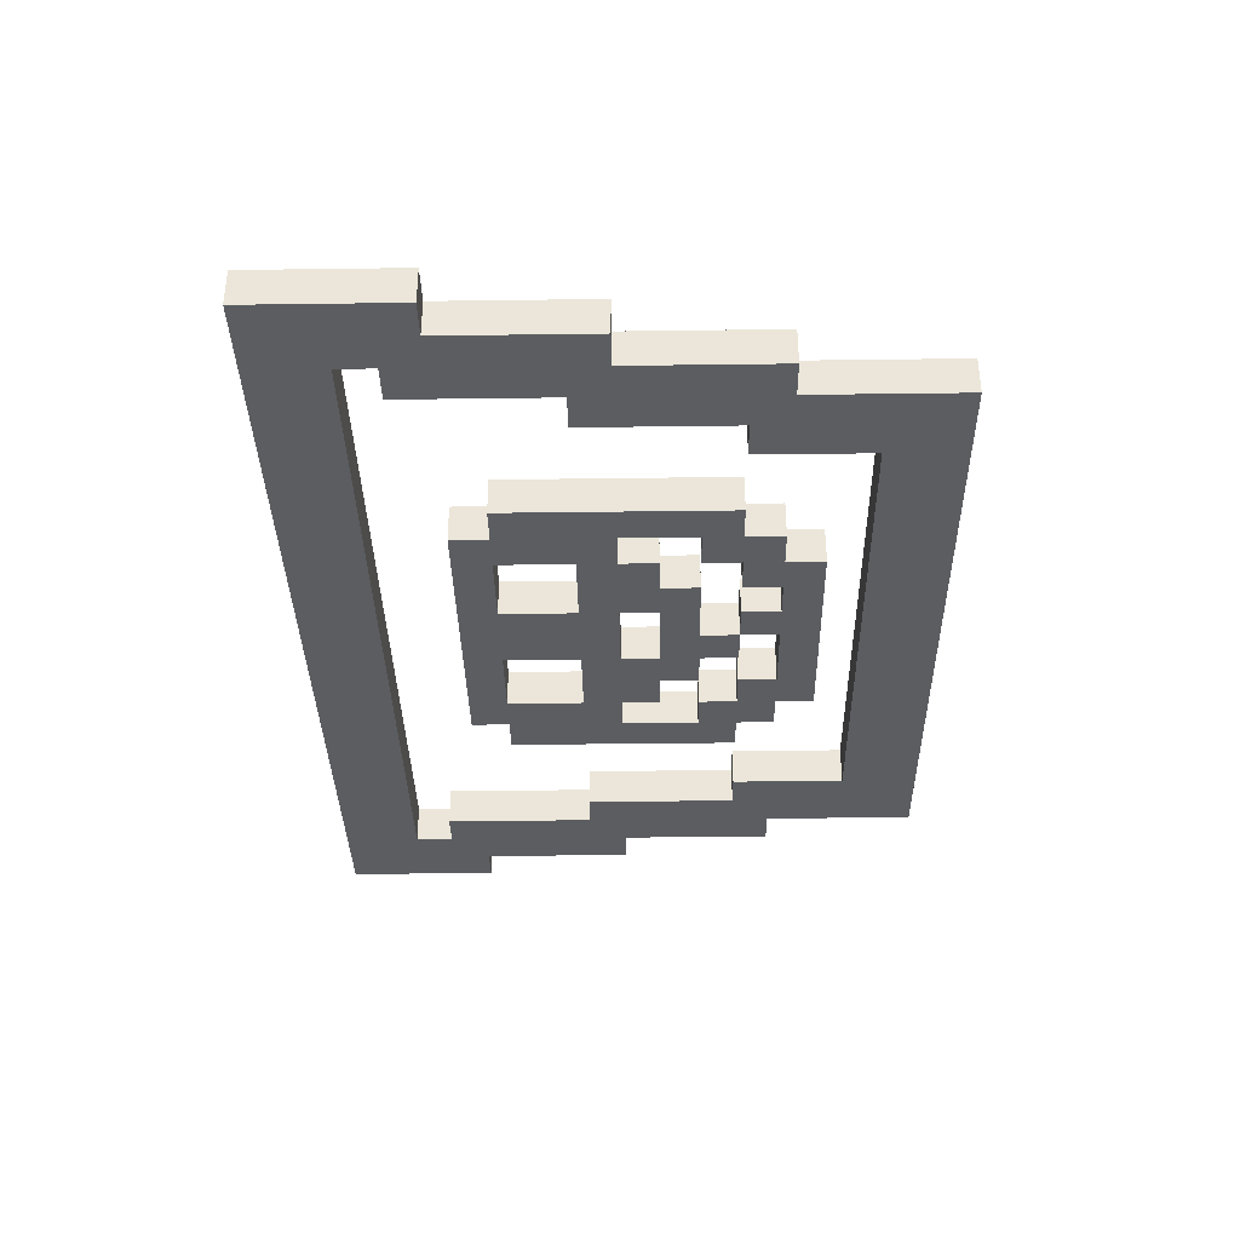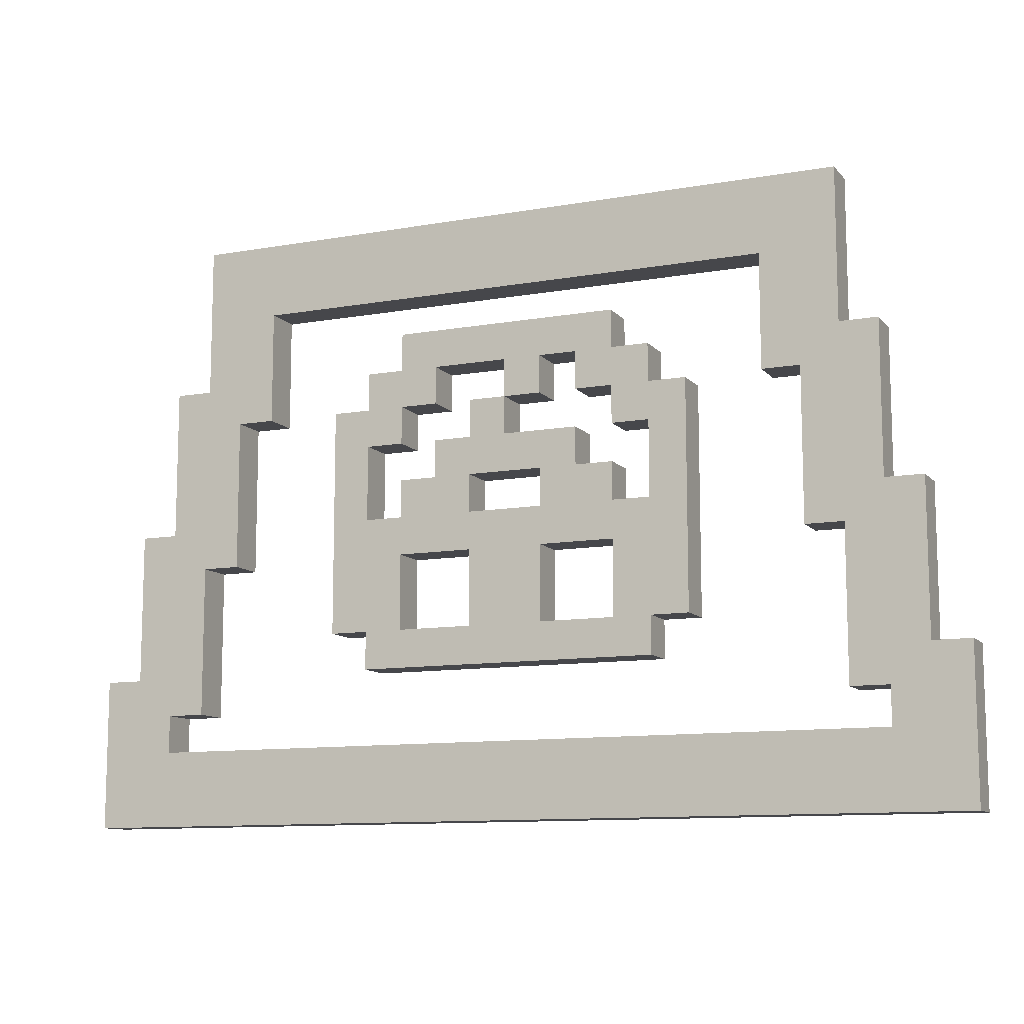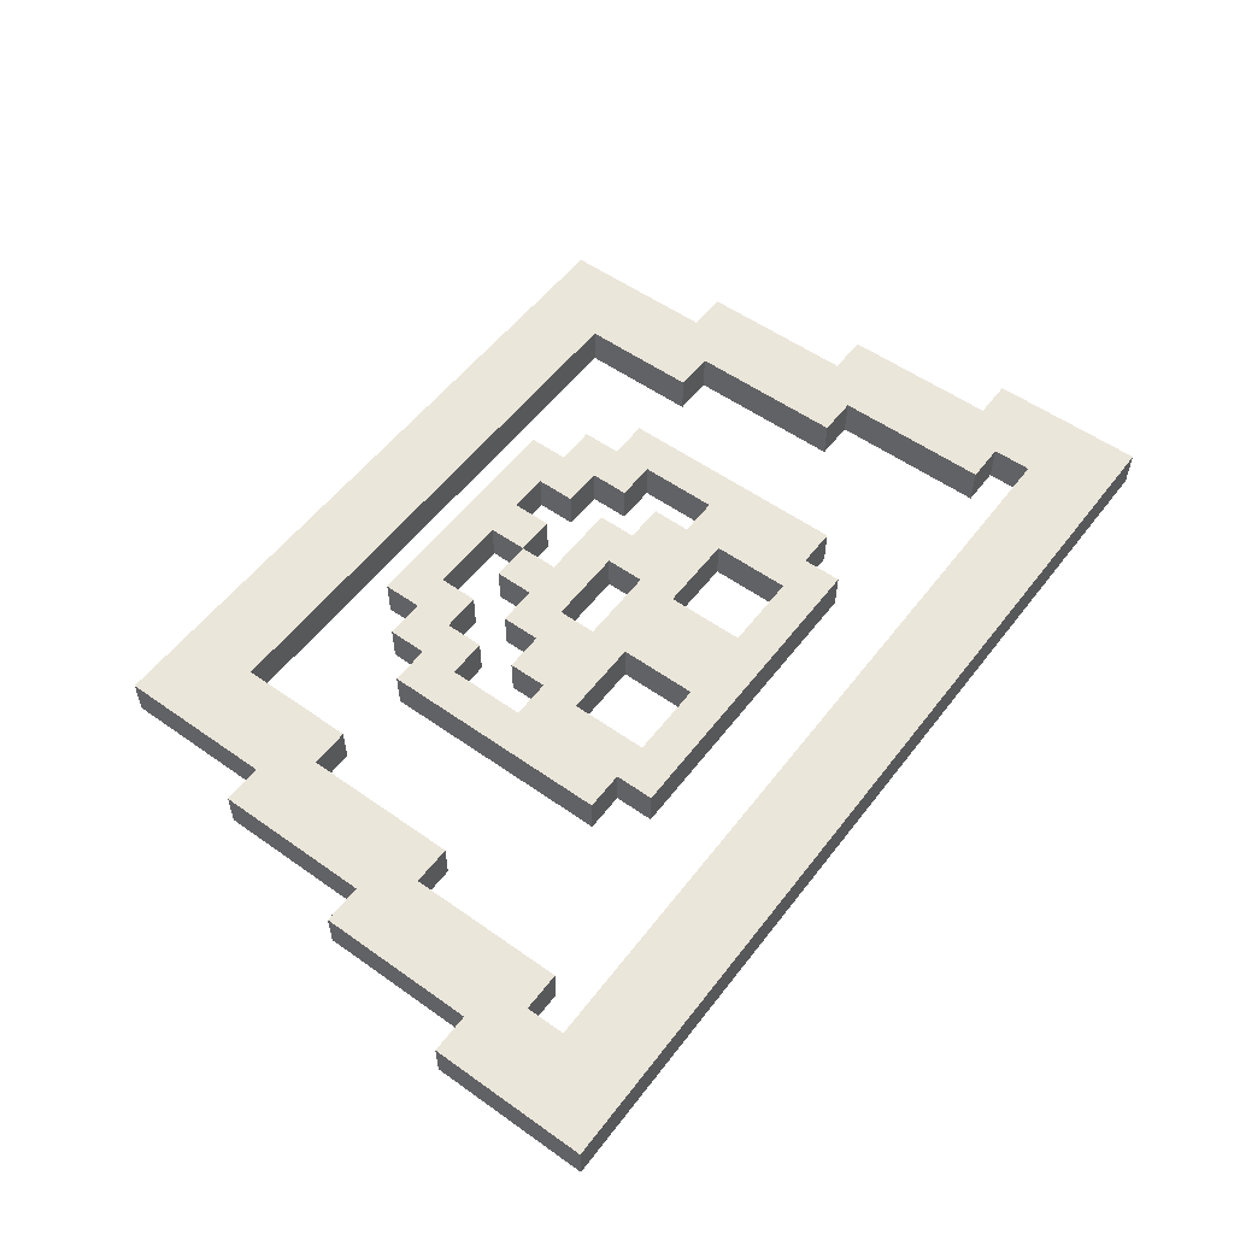
<metadata>
{"format":"obj","ext":"obj","renderer":"f3d","projection":"perspective","resolution":1024,"background":"white","views":[{"elev":-35.7,"azim":-89.0,"up":"+Y"},{"elev":-10.8,"azim":-156.2,"up":"+Z"},{"elev":54.7,"azim":126.8,"up":"+Y"}]}
</metadata>
<code>
o b37
v -1.2 0 -0.4
v -1.2 0 -0.8
v -1.2 0.1 -0.4
v -1.2 0.1 -0.8
v -1.1 0 0
v -1.1 0 -0.4
v -1.1 0.1 0
v -1.1 0.1 -0.4
v -1 0 0.4
v -1 0 0
v -1 0.1 0.4
v -1 0.1 0
v -0.9 0 0.8
v -0.9 0 0.4
v -0.9 0.1 0.8
v -0.9 0.1 0.4
v -0.5 0 0.3
v -0.5 0 -0.3
v -0.5 0.1 0.3
v -0.5 0.1 -0.3
v -0.4 0 0.4
v -0.4 0 0.3
v -0.4 0 -0.3
v -0.4 0 -0.4
v -0.4 0.1 0.4
v -0.4 0.1 0.3
v -0.4 0.1 -0.3
v -0.4 0.1 -0.4
v -0.3 0 0.5
v -0.3 0 0.4
v -0.3 0 0.1
v -0.3 0 0
v -0.3 0.1 0.5
v -0.3 0.1 0.4
v -0.3 0.1 0.1
v -0.3 0.1 0
v -0.2 0 0.2
v -0.2 0 0.1
v -0.2 0.1 0.2
v -0.2 0.1 0.1
v -0.1 0 0.4
v -0.1 0 0.3
v -0.1 0 -0.1
v -0.1 0 -0.3
v -0.1 0.1 0.4
v -0.1 0.1 0.3
v -0.1 0.1 -0.1
v -0.1 0.1 -0.3
v 0 0 0.3
v 0 0 0.2
v 0 0.1 0.3
v 0 0.1 0.2
v 0.1 0 0.1
v 0.1 0 0
v 0.1 0.1 0.1
v 0.1 0.1 0
v 0.2 0 0.4
v 0.2 0 0.3
v 0.2 0.1 0.4
v 0.2 0.1 0.3
v 0.3 0 0.3
v 0.3 0 0.2
v 0.3 0 -0.1
v 0.3 0 -0.3
v 0.3 0.1 0.3
v 0.3 0.1 0.2
v 0.3 0.1 -0.1
v 0.3 0.1 -0.3
v 0.4 0 0.2
v 0.4 0 0
v 0.4 0.1 0.2
v 0.4 0.1 0
v 0.7 0 0.6
v 0.7 0 0.3
v 0.7 0.1 0.6
v 0.7 0.1 0.3
v 0.8 0 0.3
v 0.8 0 -0.1
v 0.8 0.1 0.3
v 0.8 0.1 -0.1
v 0.9 0 -0.1
v 0.9 0 -0.5
v 0.9 0.1 -0.1
v 0.9 0.1 -0.5
v 1 0 -0.5
v 1 0 -0.6
v 1 0.1 -0.5
v 1 0.1 -0.6
v -1 0 -0.5
v -1 0 -0.6
v -1 0.1 -0.5
v -1 0.1 -0.6
v -0.9 0 -0.1
v -0.9 0 -0.5
v -0.9 0.1 -0.1
v -0.9 0.1 -0.5
v -0.8 0 0.3
v -0.8 0 -0.1
v -0.8 0.1 0.3
v -0.8 0.1 -0.1
v -0.7 0 0.6
v -0.7 0 0.3
v -0.7 0.1 0.6
v -0.7 0.1 0.3
v -0.4 0 0.2
v -0.4 0 0
v -0.4 0.1 0.2
v -0.4 0.1 0
v -0.3 0 0.3
v -0.3 0 0.2
v -0.3 0 -0.1
v -0.3 0 -0.3
v -0.3 0.1 0.3
v -0.3 0.1 0.2
v -0.3 0.1 -0.1
v -0.3 0.1 -0.3
v -0.2 0 0.4
v -0.2 0 0.3
v -0.2 0.1 0.4
v -0.2 0.1 0.3
v -0.1 0 0.1
v -0.1 0 0
v -0.1 0.1 0.1
v -0.1 0.1 0
v 0 0 0.4
v 0 0 0.3
v 0 0.1 0.4
v 0 0.1 0.3
v 0.1 0 0.3
v 0.1 0 0.2
v 0.1 0 -0.1
v 0.1 0 -0.3
v 0.1 0.1 0.3
v 0.1 0.1 0.2
v 0.1 0.1 -0.1
v 0.1 0.1 -0.3
v 0.2 0 0.2
v 0.2 0 0.1
v 0.2 0.1 0.2
v 0.2 0.1 0.1
v 0.3 0 0.5
v 0.3 0 0.4
v 0.3 0 0.1
v 0.3 0 0
v 0.3 0.1 0.5
v 0.3 0.1 0.4
v 0.3 0.1 0.1
v 0.3 0.1 0
v 0.4 0 0.4
v 0.4 0 0.3
v 0.4 0 -0.3
v 0.4 0 -0.4
v 0.4 0.1 0.4
v 0.4 0.1 0.3
v 0.4 0.1 -0.3
v 0.4 0.1 -0.4
v 0.5 0 0.3
v 0.5 0 -0.3
v 0.5 0.1 0.3
v 0.5 0.1 -0.3
v 0.9 0 0.8
v 0.9 0 0.4
v 0.9 0.1 0.8
v 0.9 0.1 0.4
v 1 0 0.4
v 1 0 0
v 1 0.1 0.4
v 1 0.1 0
v 1.1 0 0
v 1.1 0 -0.4
v 1.1 0.1 0
v 1.1 0.1 -0.4
v 1.2 0 -0.4
v 1.2 0 -0.8
v 1.2 0.1 -0.4
v 1.2 0.1 -0.8
v -0.9 0 0.8
v -0.9 0.1 0.8
v 0.9 0 0.8
v 0.9 0.1 0.8
v -0.3 0 0.5
v -0.3 0.1 0.5
v 0.3 0 0.5
v 0.3 0.1 0.5
v -1 0 0.4
v -1 0.1 0.4
v -0.9 0 0.4
v -0.9 0.1 0.4
v -0.4 0 0.4
v -0.4 0.1 0.4
v -0.3 0 0.4
v -0.3 0.1 0.4
v 0.3 0 0.4
v 0.3 0.1 0.4
v 0.4 0 0.4
v 0.4 0.1 0.4
v 0.9 0 0.4
v 0.9 0.1 0.4
v 1 0 0.4
v 1 0.1 0.4
v -0.5 0 0.3
v -0.5 0.1 0.3
v -0.4 0 0.3
v -0.4 0.1 0.3
v 0 0 0.3
v 0 0.1 0.3
v 0.1 0 0.3
v 0.1 0.1 0.3
v 0.4 0 0.3
v 0.4 0.1 0.3
v 0.5 0 0.3
v 0.5 0.1 0.3
v -0.2 0 0.2
v -0.2 0.1 0.2
v 0 0 0.2
v 0 0.1 0.2
v 0.1 0 0.2
v 0.1 0.1 0.2
v 0.2 0 0.2
v 0.2 0.1 0.2
v -0.3 0 0.1
v -0.3 0.1 0.1
v -0.2 0 0.1
v -0.2 0.1 0.1
v 0.2 0 0.1
v 0.2 0.1 0.1
v 0.3 0 0.1
v 0.3 0.1 0.1
v -1.1 0 0
v -1.1 0.1 0
v -1 0 0
v -1 0.1 0
v -0.4 0 0
v -0.4 0.1 0
v -0.3 0 0
v -0.3 0.1 0
v -0.1 0 0
v -0.1 0.1 0
v 0.1 0 0
v 0.1 0.1 0
v 0.3 0 0
v 0.3 0.1 0
v 0.4 0 0
v 0.4 0.1 0
v 1 0 0
v 1 0.1 0
v 1.1 0 0
v 1.1 0.1 0
v -0.3 0 -0.3
v -0.3 0.1 -0.3
v -0.1 0 -0.3
v -0.1 0.1 -0.3
v 0.1 0 -0.3
v 0.1 0.1 -0.3
v 0.3 0 -0.3
v 0.3 0.1 -0.3
v -1.2 0 -0.4
v -1.2 0.1 -0.4
v -1.1 0 -0.4
v -1.1 0.1 -0.4
v 1.1 0 -0.4
v 1.1 0.1 -0.4
v 1.2 0 -0.4
v 1.2 0.1 -0.4
v -1 0 -0.6
v -1 0.1 -0.6
v 1 0 -0.6
v 1 0.1 -0.6
v -0.7 0 0.6
v -0.7 0.1 0.6
v 0.7 0 0.6
v 0.7 0.1 0.6
v -0.2 0 0.4
v -0.2 0.1 0.4
v -0.1 0 0.4
v -0.1 0.1 0.4
v 0 0 0.4
v 0 0.1 0.4
v 0.2 0 0.4
v 0.2 0.1 0.4
v -0.8 0 0.3
v -0.8 0.1 0.3
v -0.7 0 0.3
v -0.7 0.1 0.3
v -0.3 0 0.3
v -0.3 0.1 0.3
v -0.2 0 0.3
v -0.2 0.1 0.3
v -0.1 0 0.3
v -0.1 0.1 0.3
v 0 0 0.3
v 0 0.1 0.3
v 0.2 0 0.3
v 0.2 0.1 0.3
v 0.3 0 0.3
v 0.3 0.1 0.3
v 0.7 0 0.3
v 0.7 0.1 0.3
v 0.8 0 0.3
v 0.8 0.1 0.3
v -0.4 0 0.2
v -0.4 0.1 0.2
v -0.3 0 0.2
v -0.3 0.1 0.2
v 0.3 0 0.2
v 0.3 0.1 0.2
v 0.4 0 0.2
v 0.4 0.1 0.2
v -0.1 0 0.1
v -0.1 0.1 0.1
v 0.1 0 0.1
v 0.1 0.1 0.1
v -0.9 0 -0.1
v -0.9 0.1 -0.1
v -0.8 0 -0.1
v -0.8 0.1 -0.1
v -0.3 0 -0.1
v -0.3 0.1 -0.1
v -0.1 0 -0.1
v -0.1 0.1 -0.1
v 0.1 0 -0.1
v 0.1 0.1 -0.1
v 0.3 0 -0.1
v 0.3 0.1 -0.1
v 0.8 0 -0.1
v 0.8 0.1 -0.1
v 0.9 0 -0.1
v 0.9 0.1 -0.1
v -0.5 0 -0.3
v -0.5 0.1 -0.3
v -0.4 0 -0.3
v -0.4 0.1 -0.3
v 0.4 0 -0.3
v 0.4 0.1 -0.3
v 0.5 0 -0.3
v 0.5 0.1 -0.3
v -0.4 0 -0.4
v -0.4 0.1 -0.4
v 0.4 0 -0.4
v 0.4 0.1 -0.4
v -1 0 -0.5
v -1 0.1 -0.5
v -0.9 0 -0.5
v -0.9 0.1 -0.5
v 0.9 0 -0.5
v 0.9 0.1 -0.5
v 1 0 -0.5
v 1 0.1 -0.5
v -1.2 0 -0.8
v -1.2 0.1 -0.8
v 1.2 0 -0.8
v 1.2 0.1 -0.8
v -0.9 0 0.8
v 0.9 0 0.8
v -0.7 0 0.6
v 0.7 0 0.6
v -0.3 0 0.5
v 0.3 0 0.5
v -1 0 0.4
v -0.9 0 0.4
v -0.4 0 0.4
v -0.3 0 0.4
v -0.2 0 0.4
v -0.1 0 0.4
v 0 0 0.4
v 0.2 0 0.4
v 0.3 0 0.4
v 0.4 0 0.4
v 0.9 0 0.4
v 1 0 0.4
v -0.8 0 0.3
v -0.7 0 0.3
v -0.5 0 0.3
v -0.4 0 0.3
v -0.3 0 0.3
v -0.2 0 0.3
v -0.1 0 0.3
v 0 0 0.3
v 0.1 0 0.3
v 0.2 0 0.3
v 0.3 0 0.3
v 0.4 0 0.3
v 0.5 0 0.3
v 0.7 0 0.3
v 0.8 0 0.3
v -0.4 0 0.2
v -0.3 0 0.2
v -0.2 0 0.2
v 0 0 0.2
v 0.1 0 0.2
v 0.2 0 0.2
v 0.3 0 0.2
v 0.4 0 0.2
v -0.3 0 0.1
v -0.2 0 0.1
v -0.1 0 0.1
v 0.1 0 0.1
v 0.2 0 0.1
v 0.3 0 0.1
v -1.1 0 0
v -1 0 0
v -0.4 0 0
v -0.3 0 0
v -0.1 0 0
v 0.1 0 0
v 0.3 0 0
v 0.4 0 0
v 1 0 0
v 1.1 0 0
v -0.9 0 -0.1
v -0.8 0 -0.1
v -0.3 0 -0.1
v -0.1 0 -0.1
v 0.1 0 -0.1
v 0.3 0 -0.1
v 0.8 0 -0.1
v 0.9 0 -0.1
v -0.5 0 -0.3
v -0.4 0 -0.3
v -0.3 0 -0.3
v -0.1 0 -0.3
v 0.1 0 -0.3
v 0.3 0 -0.3
v 0.4 0 -0.3
v 0.5 0 -0.3
v -1.2 0 -0.4
v -1.1 0 -0.4
v -0.4 0 -0.4
v 0.4 0 -0.4
v 1.1 0 -0.4
v 1.2 0 -0.4
v -1 0 -0.5
v -0.9 0 -0.5
v 0.9 0 -0.5
v 1 0 -0.5
v -1 0 -0.6
v 1 0 -0.6
v -1.2 0 -0.8
v 1.2 0 -0.8
v -0.9 0.1 0.8
v 0.9 0.1 0.8
v -0.7 0.1 0.6
v 0.7 0.1 0.6
v -0.3 0.1 0.5
v 0.3 0.1 0.5
v -1 0.1 0.4
v -0.9 0.1 0.4
v -0.4 0.1 0.4
v -0.3 0.1 0.4
v -0.2 0.1 0.4
v -0.1 0.1 0.4
v 0 0.1 0.4
v 0.2 0.1 0.4
v 0.3 0.1 0.4
v 0.4 0.1 0.4
v 0.9 0.1 0.4
v 1 0.1 0.4
v -0.8 0.1 0.3
v -0.7 0.1 0.3
v -0.5 0.1 0.3
v -0.4 0.1 0.3
v -0.3 0.1 0.3
v -0.2 0.1 0.3
v -0.1 0.1 0.3
v 0 0.1 0.3
v 0.1 0.1 0.3
v 0.2 0.1 0.3
v 0.3 0.1 0.3
v 0.4 0.1 0.3
v 0.5 0.1 0.3
v 0.7 0.1 0.3
v 0.8 0.1 0.3
v -0.4 0.1 0.2
v -0.3 0.1 0.2
v -0.2 0.1 0.2
v 0 0.1 0.2
v 0.1 0.1 0.2
v 0.2 0.1 0.2
v 0.3 0.1 0.2
v 0.4 0.1 0.2
v -0.3 0.1 0.1
v -0.2 0.1 0.1
v -0.1 0.1 0.1
v 0.1 0.1 0.1
v 0.2 0.1 0.1
v 0.3 0.1 0.1
v -1.1 0.1 0
v -1 0.1 0
v -0.4 0.1 0
v -0.3 0.1 0
v -0.1 0.1 0
v 0.1 0.1 0
v 0.3 0.1 0
v 0.4 0.1 0
v 1 0.1 0
v 1.1 0.1 0
v -0.9 0.1 -0.1
v -0.8 0.1 -0.1
v -0.3 0.1 -0.1
v -0.1 0.1 -0.1
v 0.1 0.1 -0.1
v 0.3 0.1 -0.1
v 0.8 0.1 -0.1
v 0.9 0.1 -0.1
v -0.5 0.1 -0.3
v -0.4 0.1 -0.3
v -0.3 0.1 -0.3
v -0.1 0.1 -0.3
v 0.1 0.1 -0.3
v 0.3 0.1 -0.3
v 0.4 0.1 -0.3
v 0.5 0.1 -0.3
v -1.2 0.1 -0.4
v -1.1 0.1 -0.4
v -0.4 0.1 -0.4
v 0.4 0.1 -0.4
v 1.1 0.1 -0.4
v 1.2 0.1 -0.4
v -1 0.1 -0.5
v -0.9 0.1 -0.5
v 0.9 0.1 -0.5
v 1 0.1 -0.5
v -1 0.1 -0.6
v 1 0.1 -0.6
v -1.2 0.1 -0.8
v 1.2 0.1 -0.8
f 3 2 1
f 4 2 3
f 7 6 5
f 8 6 7
f 11 10 9
f 12 10 11
f 15 14 13
f 16 14 15
f 19 18 17
f 20 18 19
f 25 22 21
f 26 22 25
f 27 24 23
f 28 24 27
f 33 30 29
f 34 30 33
f 35 32 31
f 36 32 35
f 39 38 37
f 40 38 39
f 45 42 41
f 46 42 45
f 47 44 43
f 48 44 47
f 51 50 49
f 52 50 51
f 55 54 53
f 56 54 55
f 59 58 57
f 60 58 59
f 65 62 61
f 66 62 65
f 67 64 63
f 68 64 67
f 71 70 69
f 72 70 71
f 75 74 73
f 76 74 75
f 79 78 77
f 80 78 79
f 83 82 81
f 84 82 83
f 87 86 85
f 88 86 87
f 89 90 91
f 91 90 92
f 93 94 95
f 95 94 96
f 97 98 99
f 99 98 100
f 101 102 103
f 103 102 104
f 105 106 107
f 107 106 108
f 109 110 113
f 113 110 114
f 111 112 115
f 115 112 116
f 117 118 119
f 119 118 120
f 121 122 123
f 123 122 124
f 125 126 127
f 127 126 128
f 129 130 133
f 133 130 134
f 131 132 135
f 135 132 136
f 137 138 139
f 139 138 140
f 141 142 145
f 145 142 146
f 143 144 147
f 147 144 148
f 149 150 153
f 153 150 154
f 151 152 155
f 155 152 156
f 157 158 159
f 159 158 160
f 161 162 163
f 163 162 164
f 165 166 167
f 167 166 168
f 169 170 171
f 171 170 172
f 173 174 175
f 175 174 176
f 179 178 177
f 180 178 179
f 183 182 181
f 184 182 183
f 187 186 185
f 188 186 187
f 191 190 189
f 192 190 191
f 195 194 193
f 196 194 195
f 199 198 197
f 200 198 199
f 203 202 201
f 204 202 203
f 207 206 205
f 208 206 207
f 211 210 209
f 212 210 211
f 215 214 213
f 216 214 215
f 219 218 217
f 220 218 219
f 223 222 221
f 224 222 223
f 227 226 225
f 228 226 227
f 231 230 229
f 232 230 231
f 235 234 233
f 236 234 235
f 239 238 237
f 240 238 239
f 243 242 241
f 244 242 243
f 247 246 245
f 248 246 247
f 251 250 249
f 252 250 251
f 255 254 253
f 256 254 255
f 259 258 257
f 260 258 259
f 263 262 261
f 264 262 263
f 267 266 265
f 268 266 267
f 269 270 271
f 271 270 272
f 273 274 275
f 275 274 276
f 277 278 279
f 279 278 280
f 281 282 283
f 283 282 284
f 285 286 287
f 287 286 288
f 289 290 291
f 291 290 292
f 293 294 295
f 295 294 296
f 297 298 299
f 299 298 300
f 301 302 303
f 303 302 304
f 305 306 307
f 307 306 308
f 309 310 311
f 311 310 312
f 313 314 315
f 315 314 316
f 317 318 319
f 319 318 320
f 321 322 323
f 323 322 324
f 325 326 327
f 327 326 328
f 329 330 331
f 331 330 332
f 333 334 335
f 335 334 336
f 337 338 339
f 339 338 340
f 341 342 343
f 343 342 344
f 345 346 347
f 347 346 348
f 349 350 351
f 351 350 352
f 355 354 353
f 356 354 355
f 360 355 353
f 362 358 357
f 363 358 362
f 364 358 363
f 365 358 364
f 366 358 365
f 367 358 366
f 369 354 356
f 371 360 359
f 371 355 360
f 372 355 371
f 374 362 361
f 374 363 362
f 375 363 374
f 376 363 375
f 377 365 364
f 378 365 377
f 380 368 367
f 380 367 366
f 381 368 380
f 382 368 381
f 384 370 369
f 384 369 356
f 385 370 384
f 386 374 373
f 386 375 374
f 387 375 386
f 389 379 378
f 390 379 389
f 392 383 382
f 392 382 381
f 393 383 392
f 395 391 390
f 395 390 389
f 395 389 388
f 396 391 395
f 397 391 396
f 398 391 397
f 401 371 359
f 402 386 373
f 403 395 394
f 403 396 395
f 404 396 403
f 405 398 397
f 405 399 398
f 406 399 405
f 407 383 393
f 408 370 385
f 410 401 400
f 410 371 401
f 411 371 410
f 412 406 405
f 412 407 406
f 412 404 403
f 412 403 402
f 412 405 404
f 413 407 412
f 414 407 413
f 415 407 414
f 416 409 408
f 416 408 385
f 417 409 416
f 418 402 373
f 418 412 402
f 419 412 418
f 420 412 419
f 421 414 413
f 422 414 421
f 423 407 415
f 424 383 407
f 424 407 423
f 425 383 424
f 427 410 400
f 428 424 423
f 428 423 422
f 428 422 421
f 428 420 419
f 428 421 420
f 429 424 428
f 430 409 417
f 432 427 426
f 432 410 427
f 433 410 432
f 434 431 430
f 434 430 417
f 435 431 434
f 436 432 426
f 437 431 435
f 438 436 426
f 438 437 436
f 439 431 437
f 439 437 438
f 440 441 442
f 442 441 443
f 440 442 447
f 444 445 449
f 449 445 450
f 450 445 451
f 451 445 452
f 452 445 453
f 453 445 454
f 443 441 456
f 446 447 458
f 447 442 458
f 458 442 459
f 448 449 461
f 449 450 461
f 461 450 462
f 462 450 463
f 451 452 464
f 464 452 465
f 454 455 467
f 453 454 467
f 467 455 468
f 468 455 469
f 456 457 471
f 443 456 471
f 471 457 472
f 460 461 473
f 461 462 473
f 473 462 474
f 465 466 476
f 476 466 477
f 469 470 479
f 468 469 479
f 479 470 480
f 477 478 482
f 476 477 482
f 475 476 482
f 482 478 483
f 483 478 484
f 484 478 485
f 446 458 488
f 460 473 489
f 481 482 490
f 482 483 490
f 490 483 491
f 484 485 492
f 485 486 492
f 492 486 493
f 480 470 494
f 472 457 495
f 487 488 497
f 488 458 497
f 497 458 498
f 492 493 499
f 493 494 499
f 490 491 499
f 489 490 499
f 491 492 499
f 499 494 500
f 500 494 501
f 501 494 502
f 495 496 503
f 472 495 503
f 503 496 504
f 460 489 505
f 489 499 505
f 505 499 506
f 506 499 507
f 500 501 508
f 508 501 509
f 502 494 510
f 494 470 511
f 510 494 511
f 511 470 512
f 487 497 514
f 510 511 515
f 509 510 515
f 508 509 515
f 506 507 515
f 507 508 515
f 515 511 516
f 504 496 517
f 513 514 519
f 514 497 519
f 519 497 520
f 517 518 521
f 504 517 521
f 521 518 522
f 513 519 523
f 522 518 524
f 513 523 525
f 523 524 525
f 524 518 526
f 525 524 526

</code>
